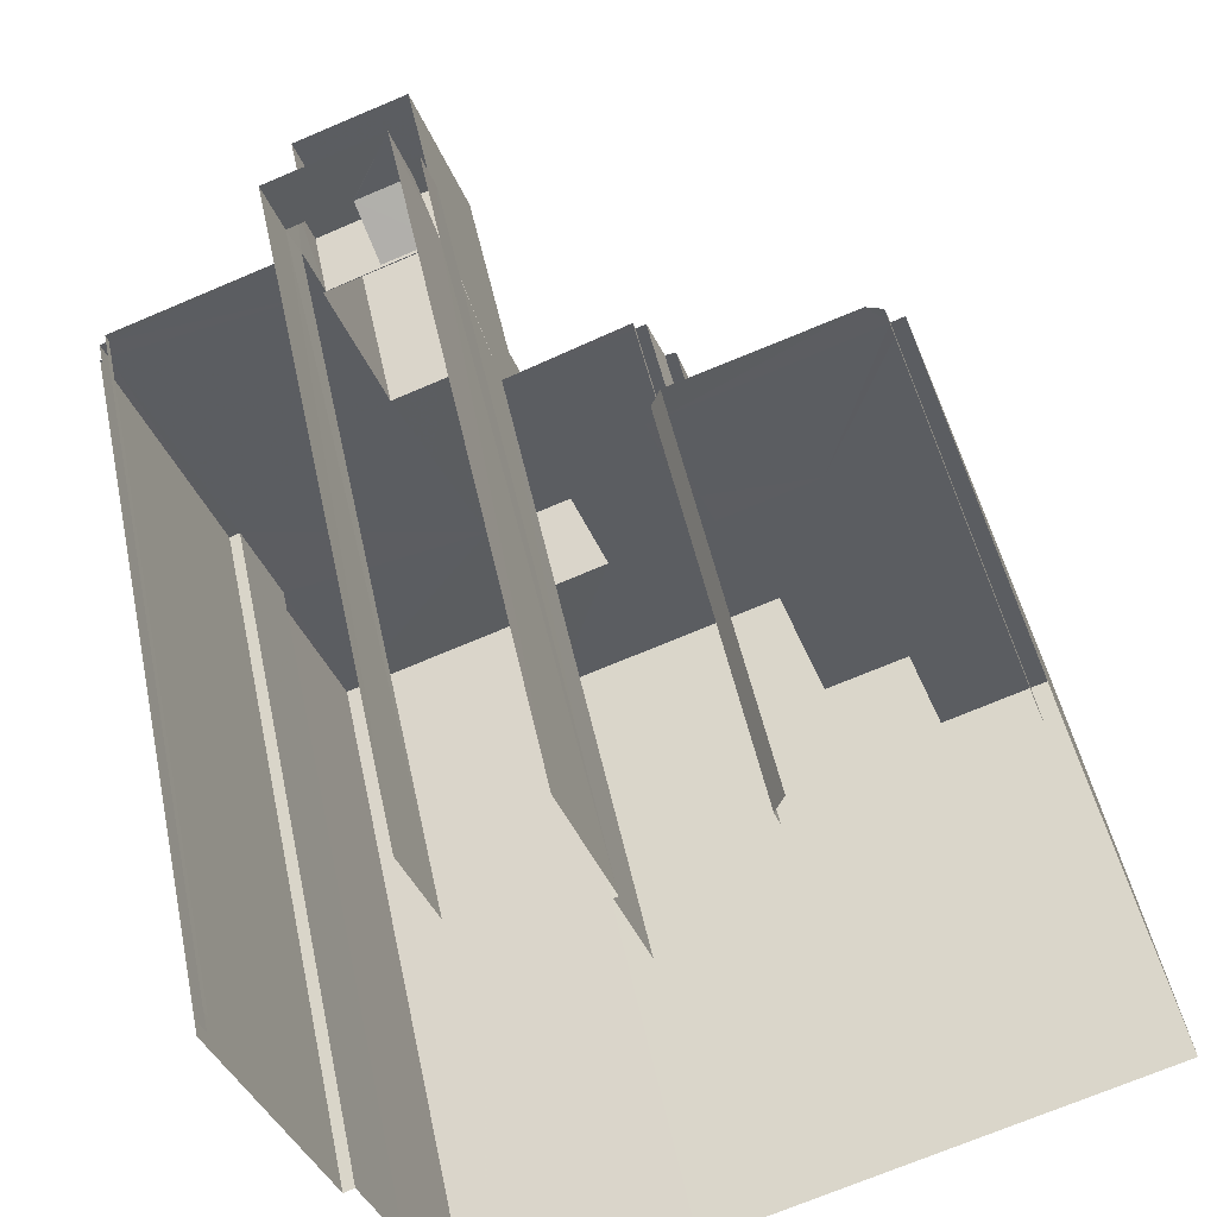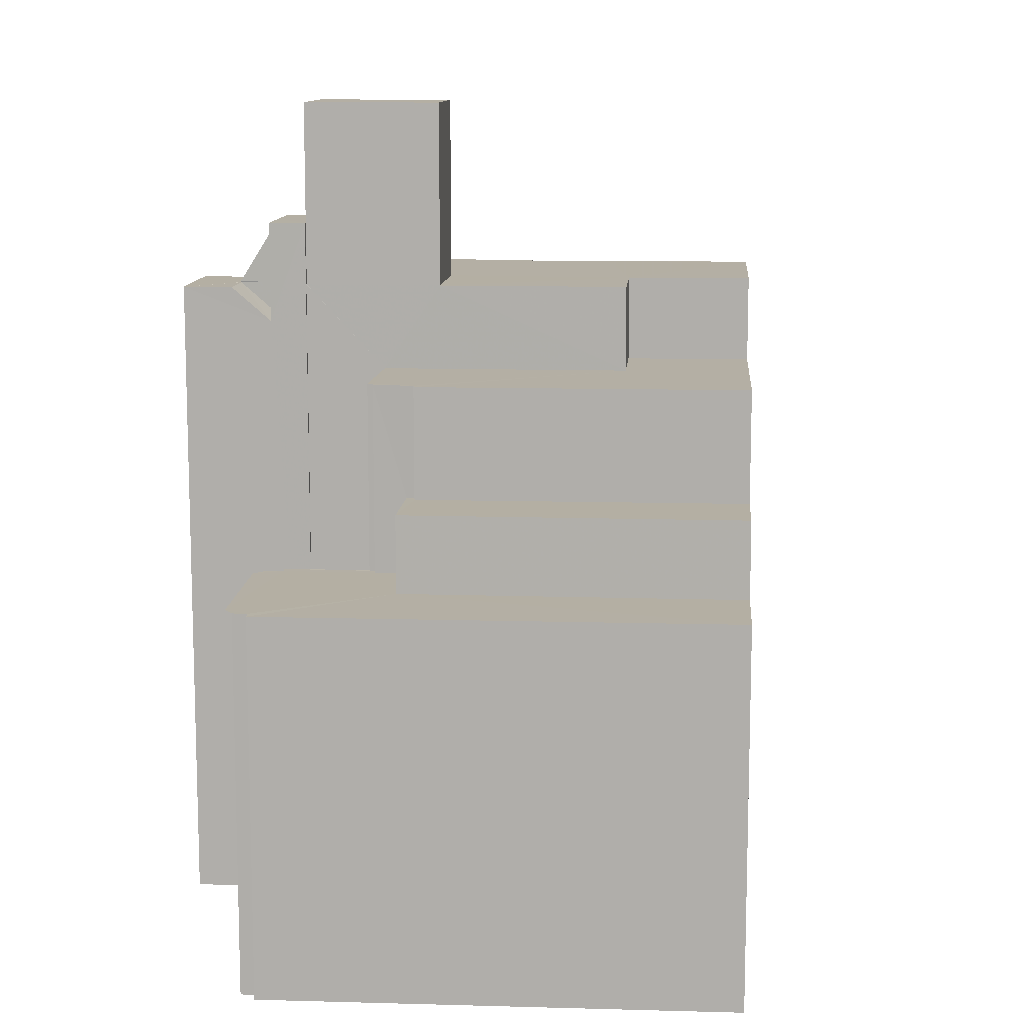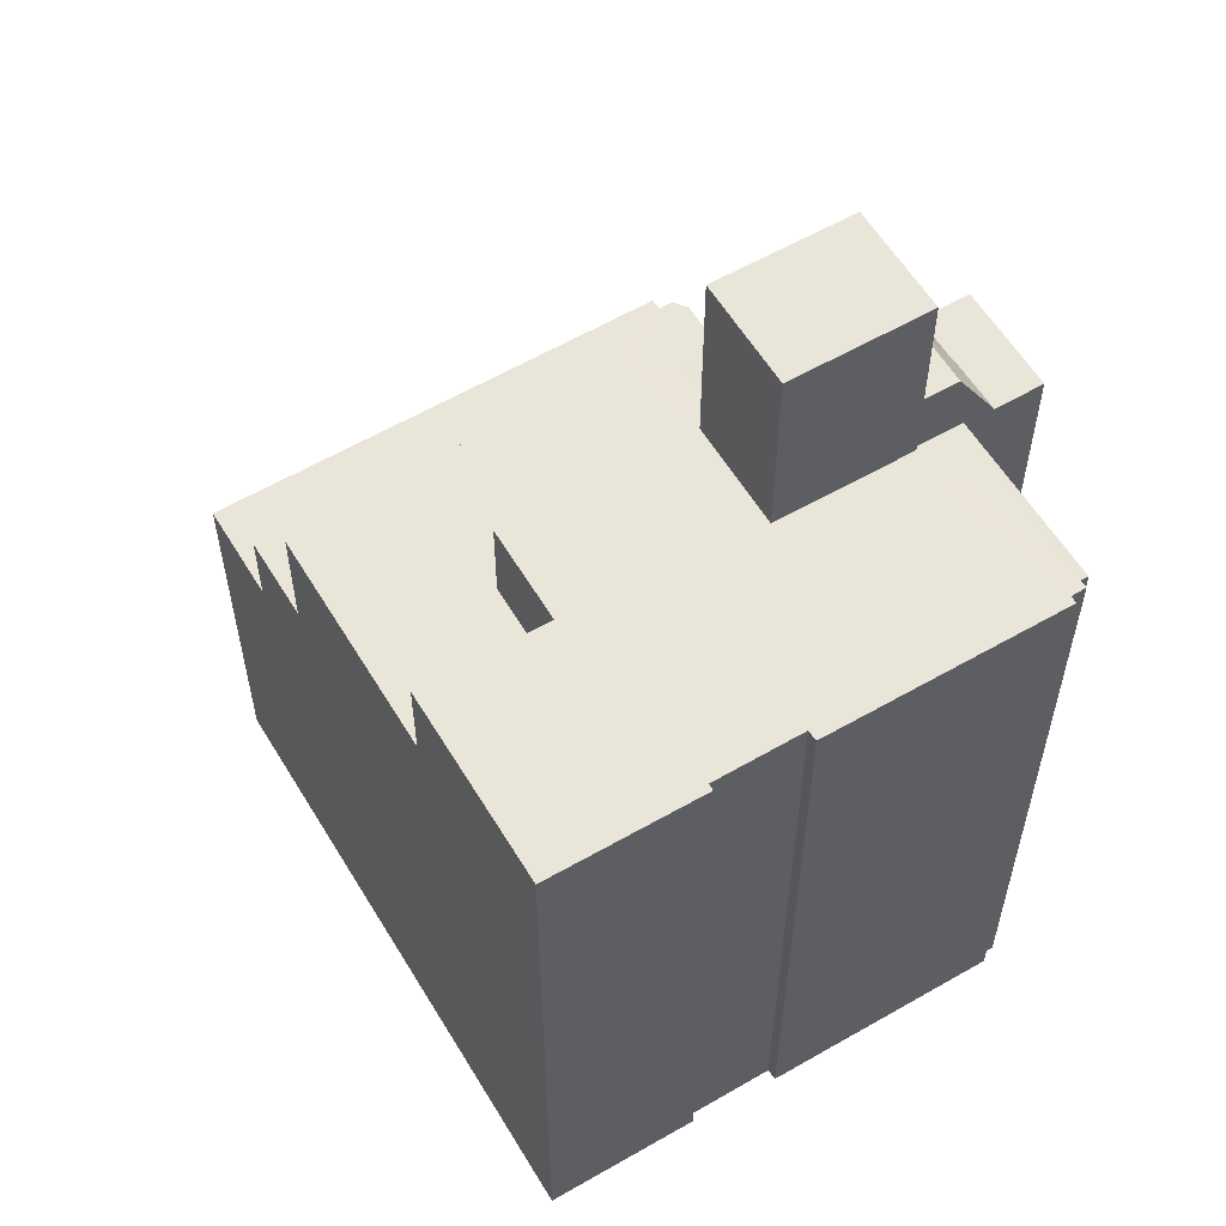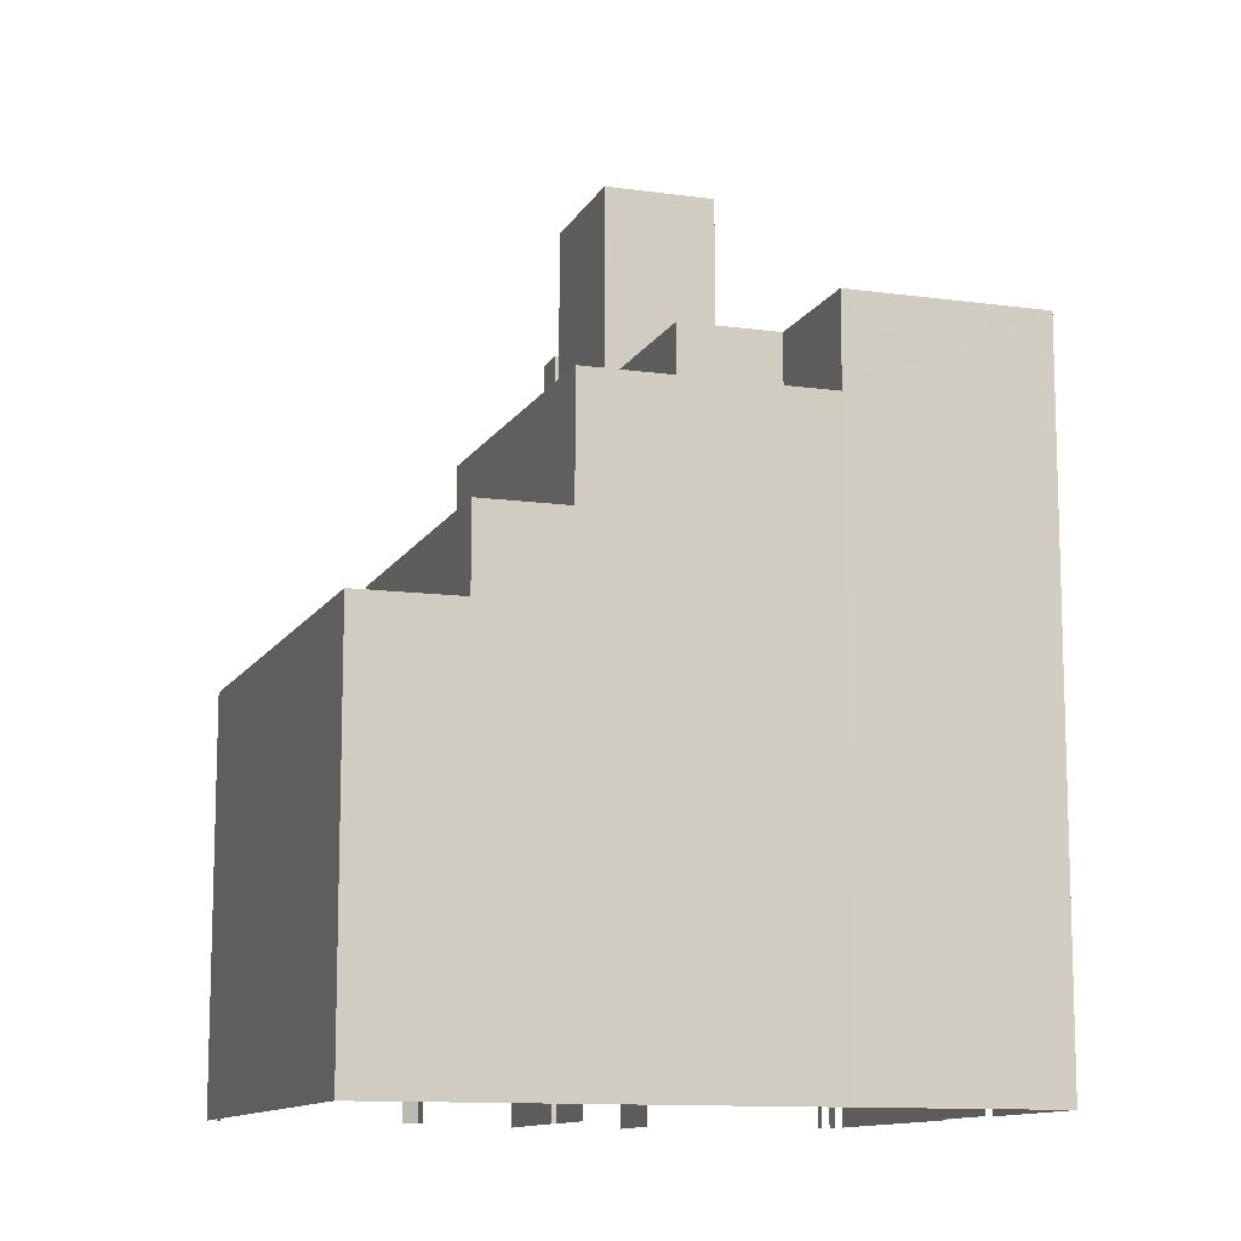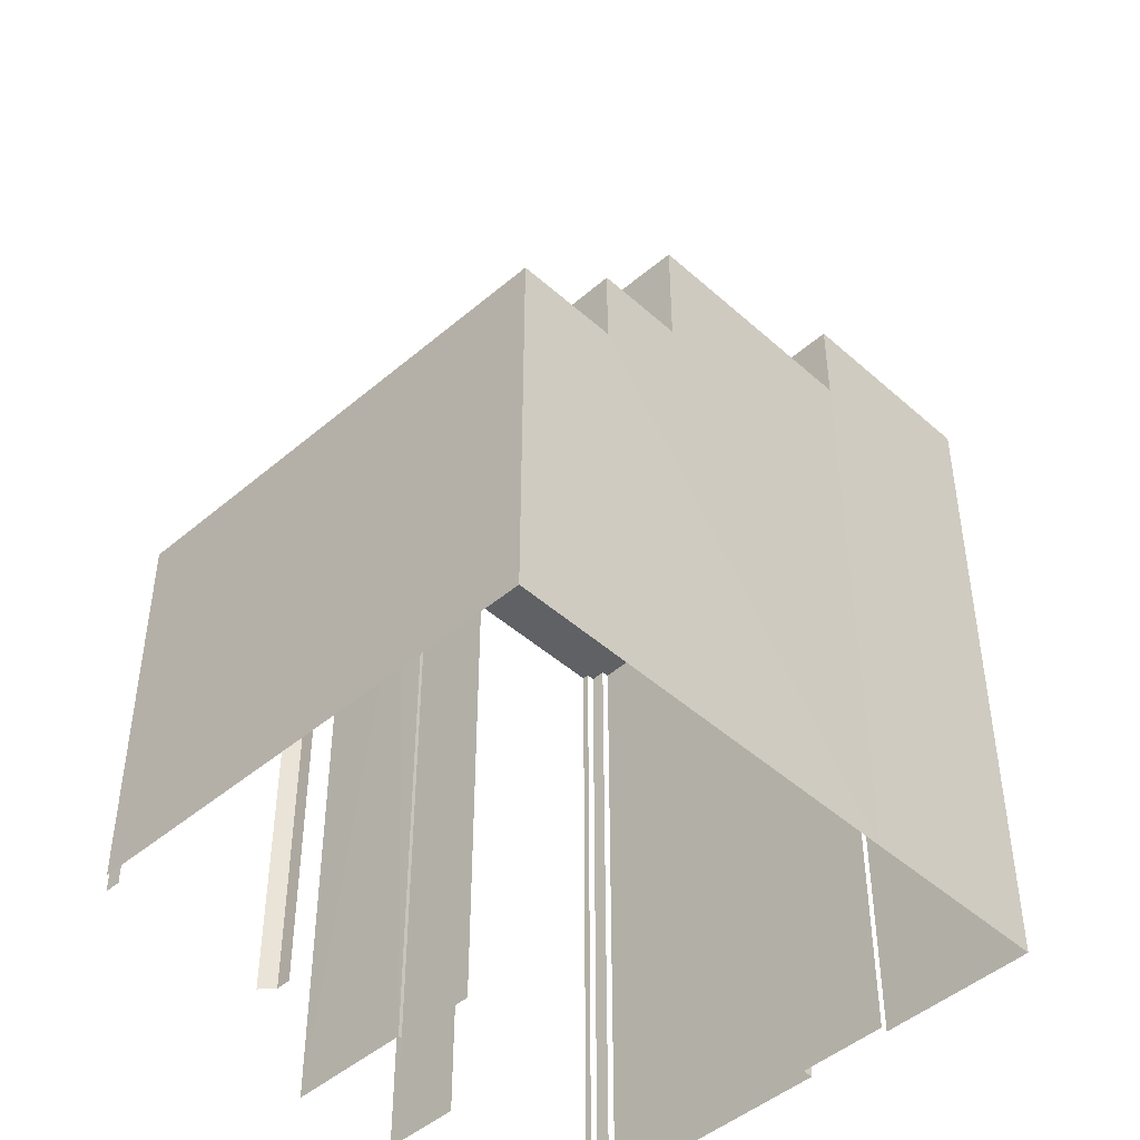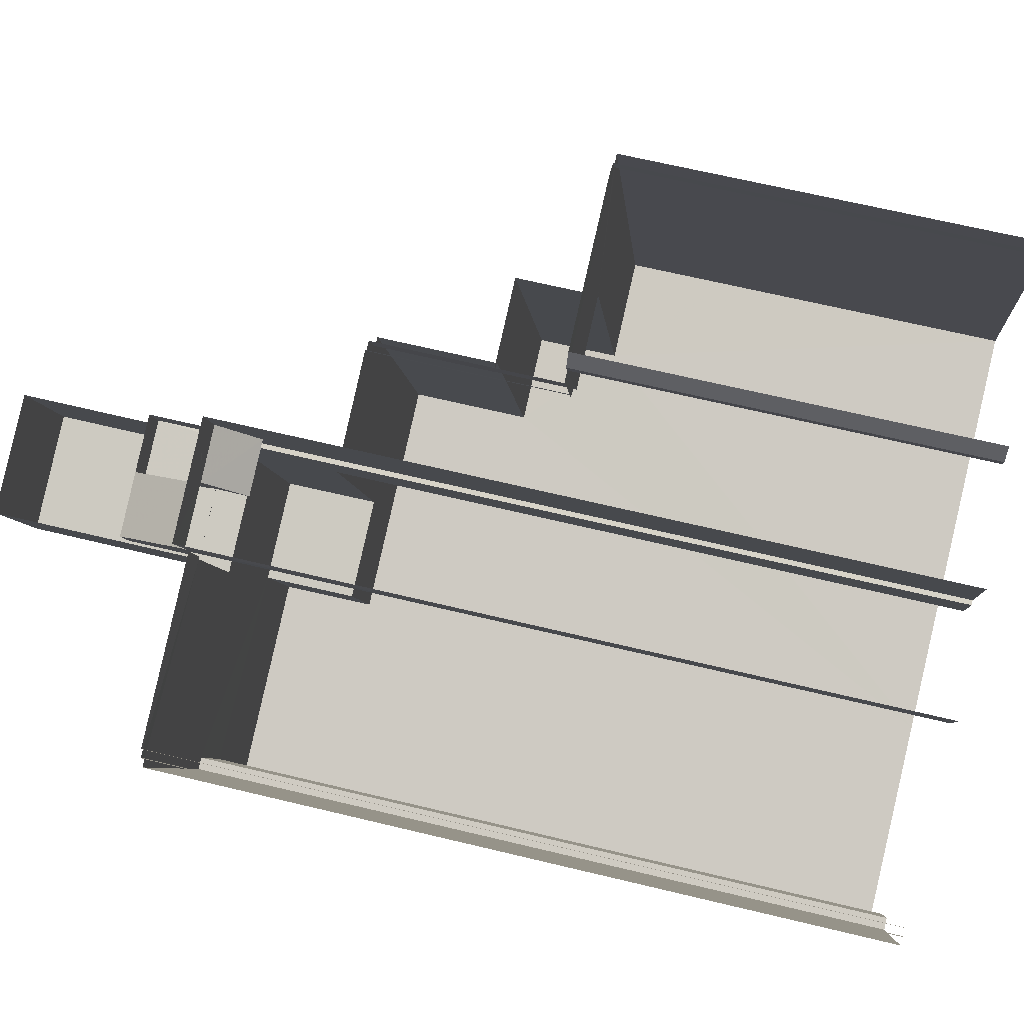
<metadata>
{"format":"obj","ext":"obj","renderer":"f3d","projection":"perspective","resolution":1024,"background":"white","views":[{"elev":48.5,"azim":168.4,"up":"+Y"},{"elev":11.3,"azim":-105.7,"up":"+Z"},{"elev":58.2,"azim":39.1,"up":"+Z"},{"elev":-11.6,"azim":-38.7,"up":"+Z"},{"elev":-46.5,"azim":-65.5,"up":"+Z"},{"elev":64.5,"azim":103.8,"up":"+Y"}]}
</metadata>
<code>
v -2.243e+05 -1.278e+05 15.03
v -2.243e+05 -1.278e+05 15.03
v -2.243e+05 -1.278e+05 15.03
v -2.243e+05 -1.278e+05 15.03
v -2.243e+05 -1.278e+05 15.03
v -2.243e+05 -1.278e+05 15.03
v -2.243e+05 -1.278e+05 15.03
v -2.243e+05 -1.278e+05 15.03
v -2.243e+05 -1.278e+05 15.03
v -2.243e+05 -1.278e+05 15.03
v -2.243e+05 -1.278e+05 15.03
v -2.243e+05 -1.278e+05 15.03
v -2.243e+05 -1.278e+05 15.03
v -2.243e+05 -1.278e+05 15.03
v -2.243e+05 -1.278e+05 15.03
v -2.243e+05 -1.278e+05 15.03
v -2.243e+05 -1.278e+05 15.03
v -2.243e+05 -1.278e+05 15.03
v -2.243e+05 -1.278e+05 15.03
v -2.243e+05 -1.278e+05 15.03
v -2.243e+05 -1.278e+05 15.03
v -2.243e+05 -1.278e+05 15.03
v -2.243e+05 -1.278e+05 15.03
v -2.243e+05 -1.278e+05 15.03
v -2.243e+05 -1.278e+05 15.03
v -2.243e+05 -1.278e+05 15.03
v -2.243e+05 -1.278e+05 15.03
v -2.243e+05 -1.278e+05 35.71
v -2.243e+05 -1.278e+05 37.78
v -2.243e+05 -1.278e+05 35.71
v -2.243e+05 -1.278e+05 37.78
v -2.243e+05 -1.278e+05 29.46
v -2.243e+05 -1.278e+05 29.46
v -2.243e+05 -1.278e+05 29.46
v -2.243e+05 -1.278e+05 29.46
v -2.243e+05 -1.278e+05 29.46
v -2.243e+05 -1.278e+05 29.46
v -2.243e+05 -1.278e+05 35.76
v -2.243e+05 -1.278e+05 35.76
v -2.243e+05 -1.278e+05 35.76
v -2.243e+05 -1.278e+05 35.76
v -2.243e+05 -1.278e+05 35.76
v -2.243e+05 -1.278e+05 35.76
v -2.243e+05 -1.278e+05 35.76
v -2.243e+05 -1.278e+05 35.76
v -2.243e+05 -1.278e+05 35.76
v -2.243e+05 -1.278e+05 35.76
v -2.243e+05 -1.278e+05 35.76
v -2.243e+05 -1.278e+05 35.76
v -2.243e+05 -1.278e+05 35.76
v -2.243e+05 -1.278e+05 35.76
v -2.243e+05 -1.278e+05 35.76
v -2.243e+05 -1.278e+05 35.76
v -2.243e+05 -1.278e+05 35.76
v -2.243e+05 -1.278e+05 35.76
v -2.243e+05 -1.278e+05 35.76
v -2.243e+05 -1.278e+05 35.76
v -2.243e+05 -1.278e+05 34.56
v -2.243e+05 -1.278e+05 35.67
v -2.243e+05 -1.278e+05 35.67
v -2.243e+05 -1.278e+05 34.56
v -2.243e+05 -1.278e+05 37.78
v -2.243e+05 -1.278e+05 37.78
v -2.243e+05 -1.278e+05 37.78
v -2.243e+05 -1.278e+05 35.67
v -2.243e+05 -1.278e+05 35.67
v -2.243e+05 -1.278e+05 35.67
v -2.243e+05 -1.278e+05 35.67
v -2.243e+05 -1.278e+05 35.67
v -2.243e+05 -1.278e+05 35.67
v -2.243e+05 -1.278e+05 27
v -2.243e+05 -1.278e+05 27
v -2.243e+05 -1.278e+05 27
v -2.243e+05 -1.278e+05 27
v -2.243e+05 -1.278e+05 27
v -2.243e+05 -1.278e+05 27
v -2.243e+05 -1.278e+05 27
v -2.243e+05 -1.278e+05 27
v -2.243e+05 -1.278e+05 27
v -2.243e+05 -1.278e+05 27
v -2.243e+05 -1.278e+05 27
v -2.243e+05 -1.278e+05 27
v -2.243e+05 -1.278e+05 27
v -2.243e+05 -1.278e+05 27
v -2.243e+05 -1.278e+05 27
v -2.243e+05 -1.278e+05 27
v -2.243e+05 -1.278e+05 41.64
v -2.243e+05 -1.278e+05 41.64
v -2.243e+05 -1.278e+05 41.64
v -2.243e+05 -1.278e+05 41.64
v -2.243e+05 -1.278e+05 33.03
v -2.243e+05 -1.278e+05 33.03
v -2.243e+05 -1.278e+05 33.03
v -2.243e+05 -1.278e+05 33.03
v -2.243e+05 -1.278e+05 33.03
v -2.243e+05 -1.278e+05 33.03
v -2.243e+05 -1.278e+05 33.03
v -2.243e+05 -1.278e+05 33.03
v -2.243e+05 -1.278e+05 33.03
v -2.243e+05 -1.278e+05 33.03
f 1 2 3
f 4 5 6
f 7 6 5
f 2 8 3
f 9 8 10
f 11 10 12
f 7 3 13
f 14 6 15
f 16 17 15
f 18 19 11
f 20 21 16
f 19 22 23
f 23 22 24
f 20 25 26
f 23 27 9
f 13 8 9
f 25 16 13
f 16 6 7
f 3 8 13
f 11 9 10
f 16 7 13
f 16 15 6
f 11 19 23
f 25 20 16
f 11 23 9
f 50 1 3
f 51 50 3
f 72 19 18
f 72 71 19
f 32 94 93
f 37 32 93
f 71 22 19
f 71 74 22
f 9 27 82
f 83 9 82
f 69 28 30
f 70 69 30
f 73 11 12
f 77 73 12
f 88 45 89
f 88 48 45
f 13 83 97
f 97 83 98
f 13 9 83
f 98 83 81
f 41 14 15
f 40 41 15
f 84 35 36
f 84 78 35
f 86 92 91
f 86 85 92
f 61 58 66
f 58 62 66
f 66 31 65
f 66 62 31
f 82 27 23
f 75 82 23
f 44 4 6
f 42 44 6
f 67 21 20
f 67 68 21
f 17 39 38
f 17 16 39
f 28 29 30
f 28 31 29
f 32 33 34
f 33 32 35
f 36 35 32
f 36 32 37
f 38 39 40
f 41 40 42
f 42 43 44
f 45 46 47
f 39 46 48
f 49 50 51
f 52 49 53
f 54 53 55
f 42 56 43
f 48 46 45
f 53 51 56
f 57 42 48
f 53 57 55
f 40 39 48
f 42 40 48
f 53 49 51
f 57 56 42
f 57 53 56
f 58 59 60
f 58 61 59
f 62 63 31
f 63 64 31
f 64 29 31
f 65 59 66
f 67 60 59
f 68 67 69
f 70 68 69
f 59 65 69
f 69 67 59
f 71 72 73
f 74 71 75
f 76 74 75
f 73 77 78
f 78 77 79
f 78 79 80
f 81 82 75
f 83 82 81
f 84 85 78
f 86 81 85
f 75 71 73
f 75 73 78
f 85 81 75
f 85 75 78
f 87 88 89
f 87 90 88
f 91 92 93
f 93 94 95
f 94 96 95
f 97 98 91
f 95 96 99
f 95 99 100
f 97 93 95
f 97 91 93
f 44 5 4
f 44 43 5
f 99 96 34
f 99 34 8
f 8 80 10
f 10 80 79
f 34 33 80
f 8 34 80
f 99 52 53
f 100 99 53
f 72 18 11
f 73 72 11
f 95 53 54
f 95 100 53
f 57 88 90
f 57 48 88
f 86 91 98
f 81 86 98
f 59 61 66
f 26 47 63
f 63 47 64
f 26 25 47
f 64 47 46
f 62 58 63
f 63 58 26
f 26 58 20
f 58 60 67
f 20 58 67
f 40 15 17
f 38 40 17
f 65 31 28
f 69 65 28
f 79 12 10
f 79 77 12
f 32 96 94
f 32 34 96
f 36 92 85
f 85 84 36
f 93 92 36
f 37 93 36
f 56 7 5
f 43 56 5
f 56 3 7
f 56 51 3
f 8 2 99
f 99 49 52
f 99 2 49
f 41 6 14
f 41 42 6
f 57 90 87
f 55 57 87
f 76 23 24
f 76 75 23
f 97 95 55
f 25 13 97
f 95 54 55
f 25 97 47
f 89 45 87
f 45 55 87
f 47 97 45
f 97 55 45
f 21 68 70
f 21 70 16
f 39 30 29
f 46 29 64
f 16 70 39
f 46 39 29
f 70 30 39
f 49 2 1
f 50 49 1
f 78 33 35
f 78 80 33
f 74 24 22
f 74 76 24

</code>
